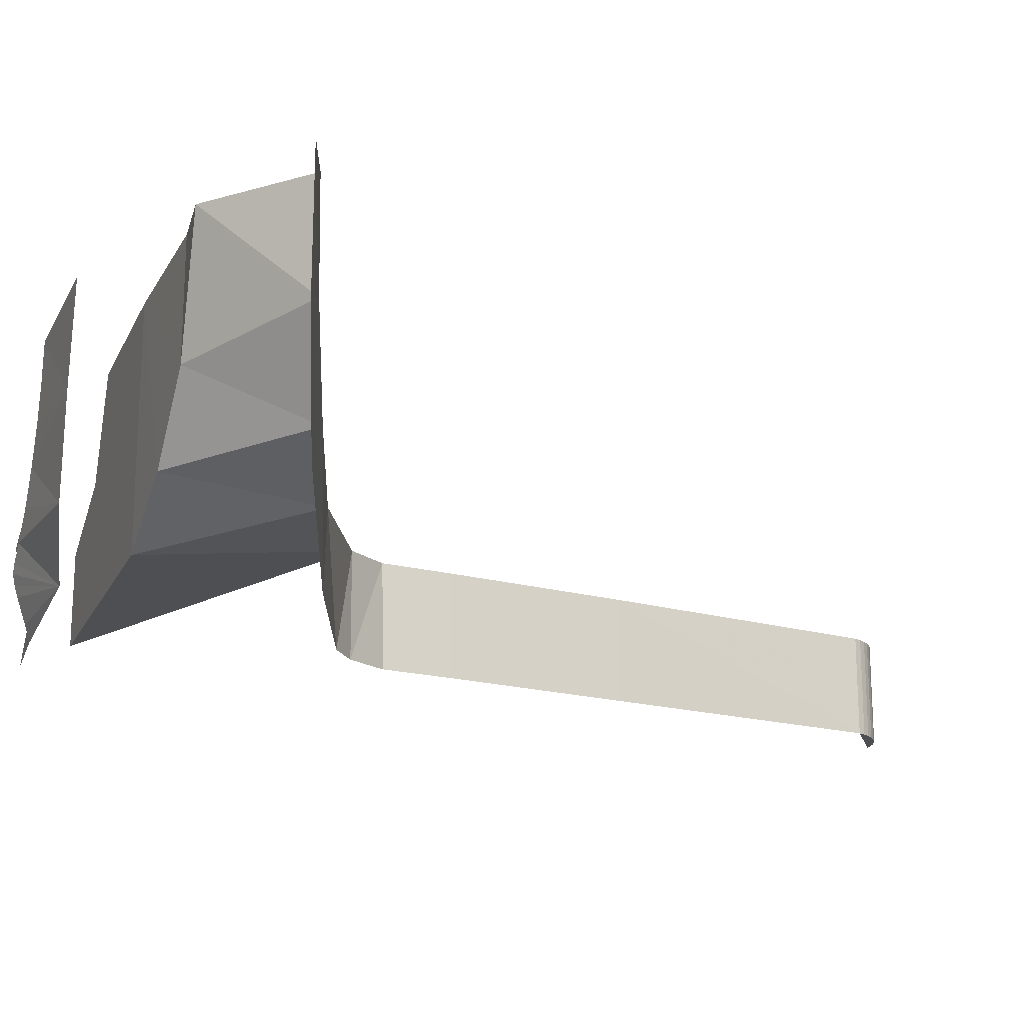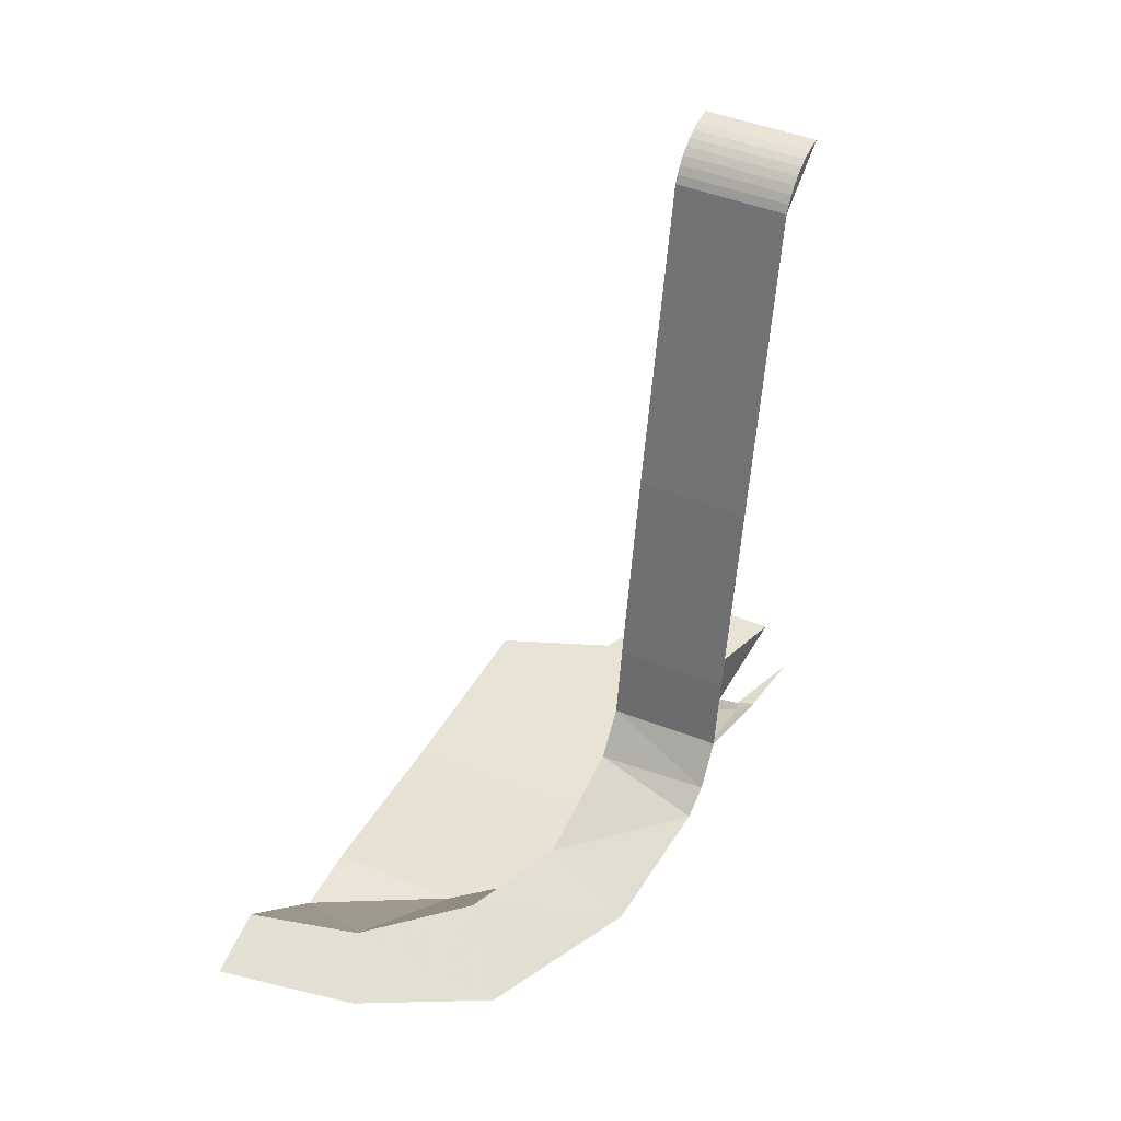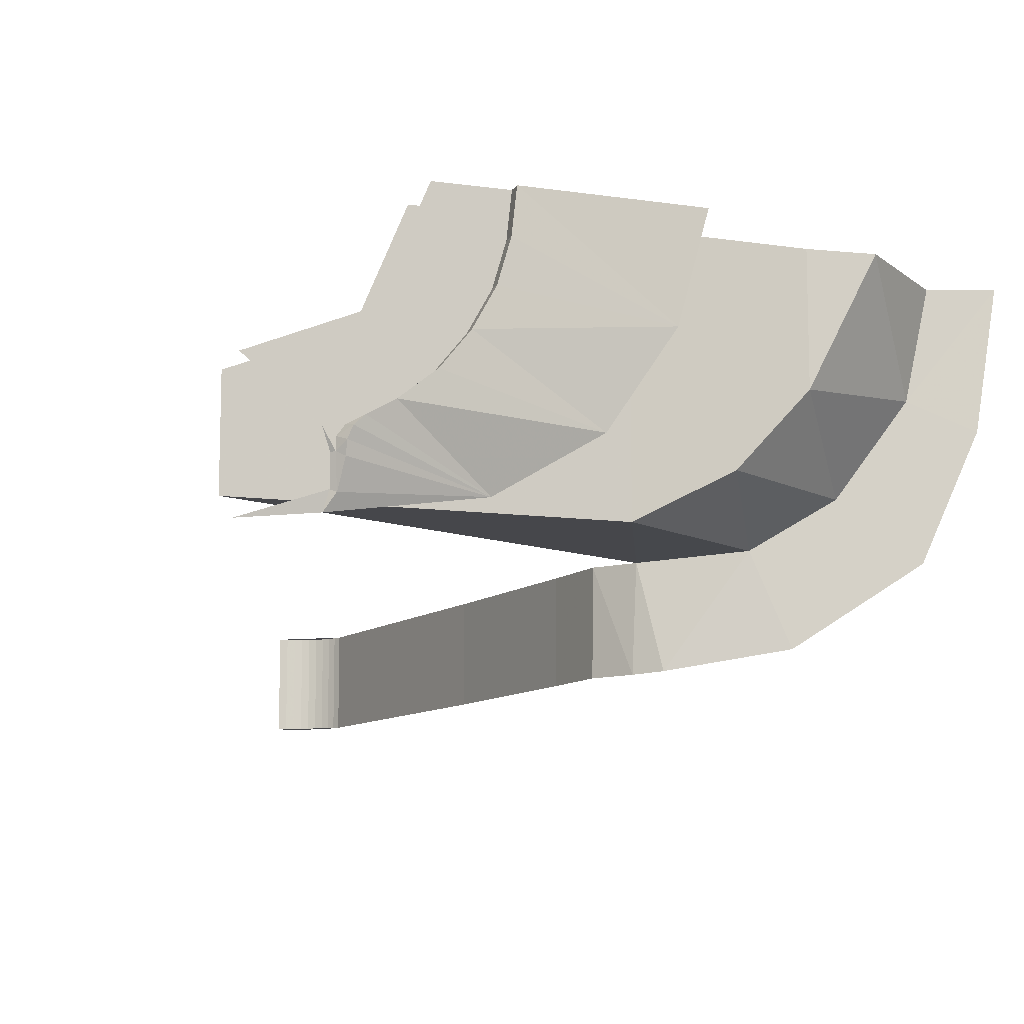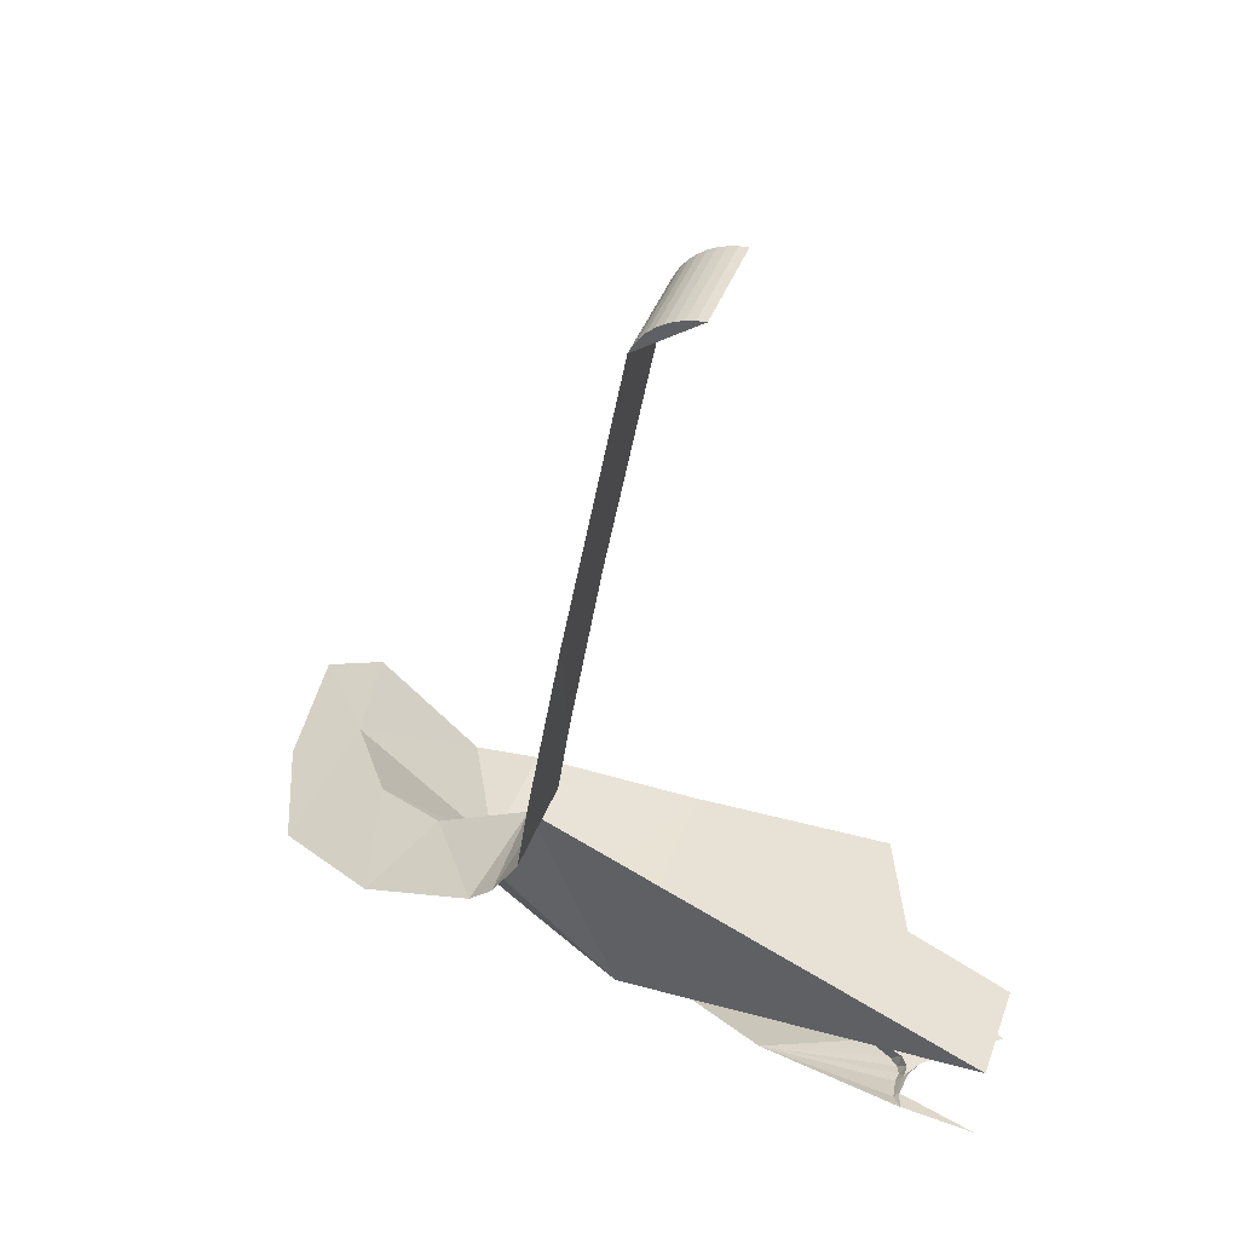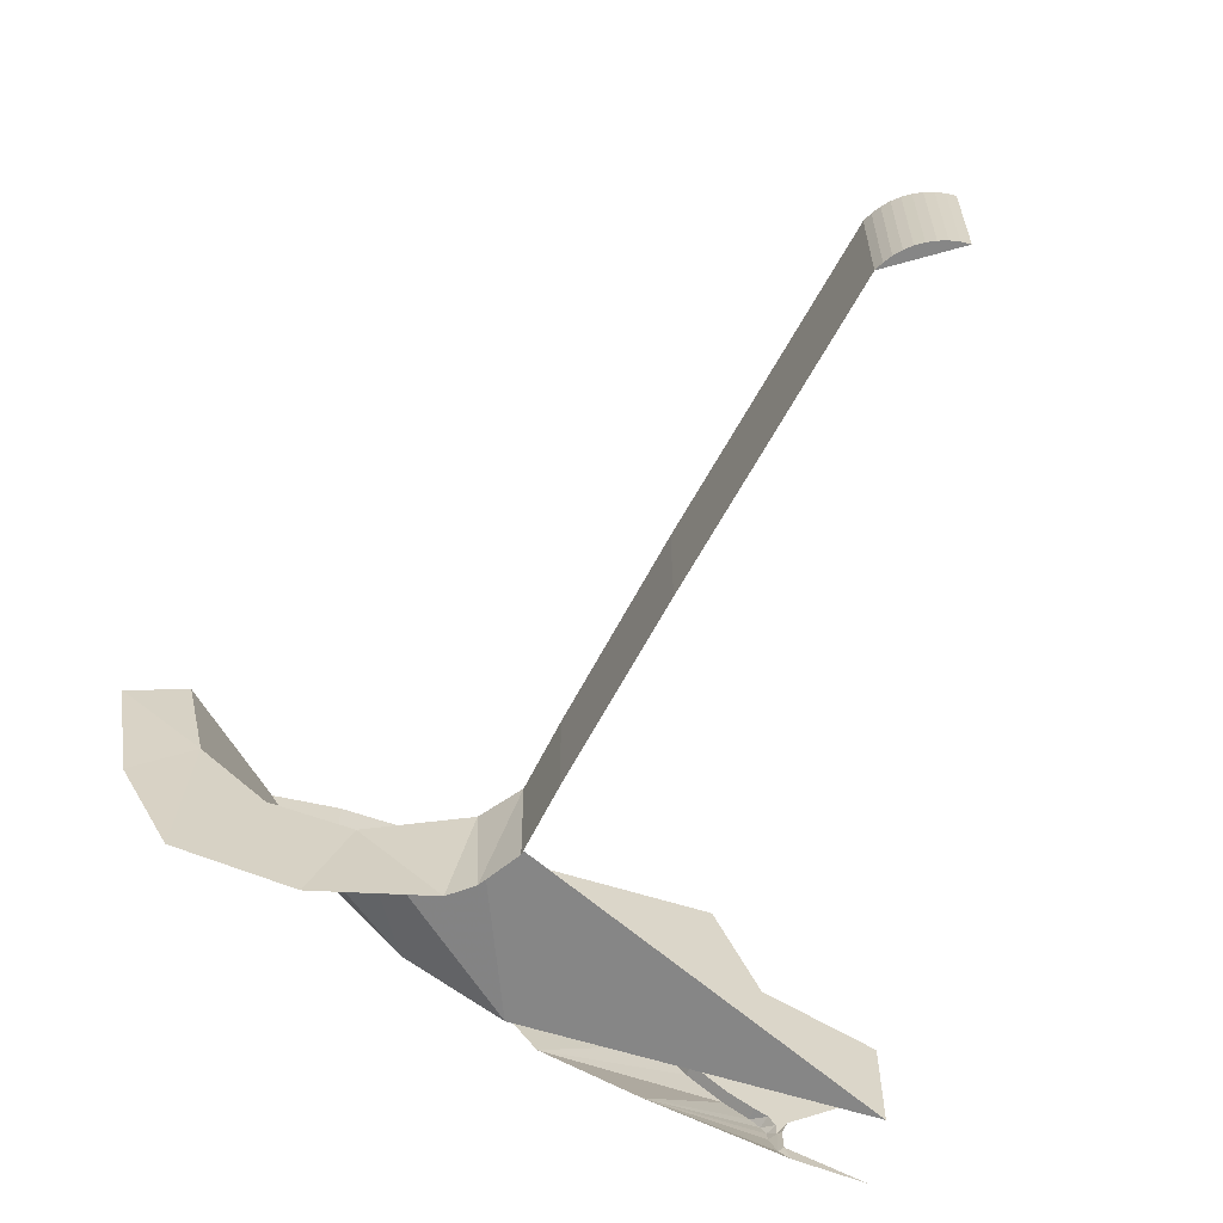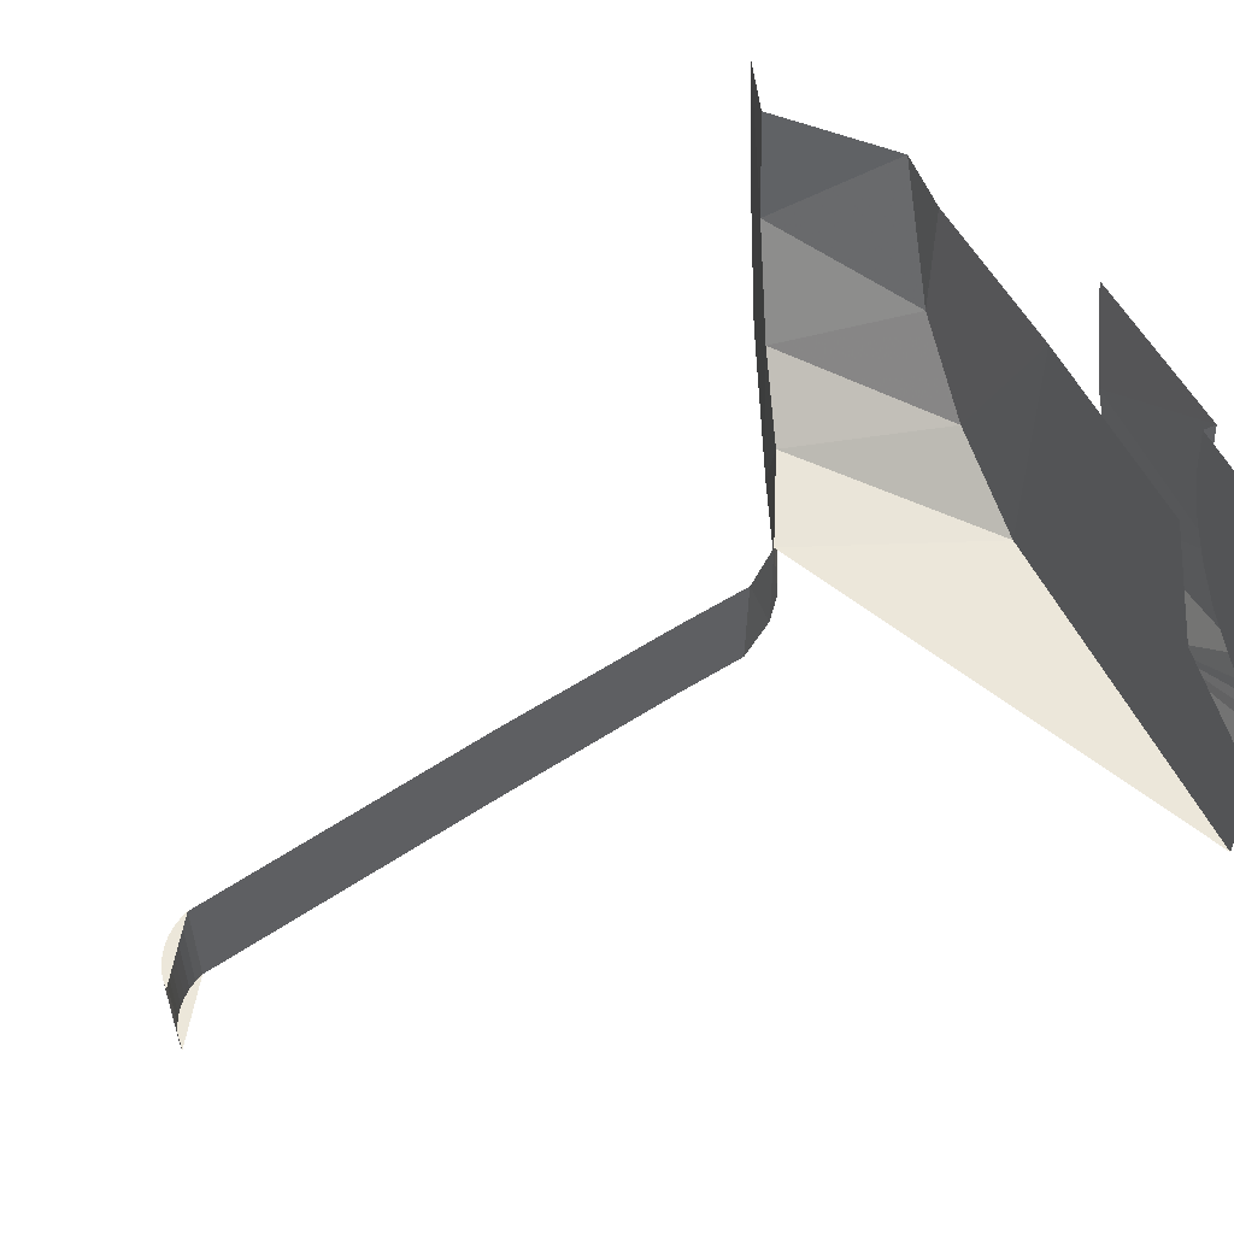
<metadata>
{"format":"obj","ext":"obj","renderer":"f3d","projection":"perspective","resolution":1024,"background":"white","views":[{"elev":-18.2,"azim":70.7,"up":"+Z"},{"elev":42.0,"azim":116.6,"up":"+Y"},{"elev":-10.7,"azim":-19.0,"up":"+Z"},{"elev":40.1,"azim":-161.3,"up":"+Y"},{"elev":-62.2,"azim":162.3,"up":"+Z"},{"elev":53.9,"azim":-115.2,"up":"+Z"}]}
</metadata>
<code>
v 0.3 0 -0.3
v 0.2121 0 -0.2121
v 0.3 0 0
v 0.3 0 -0.3
v 0 0 -0.3
v 0.2121 0 -0.2121
v 0.3 -0.125 -0.3
v 0.2121 -0.125 -0.2121
v 0.3 -0.125 0
v 0.3 -0.125 -0.3
v 0 -0.125 -0.3
v 0.2121 -0.125 -0.2121
v 0.4826 1.6 -0.5
v 0.4989 1.599 -0.5
v 0.4989 1.599 -0.7
v 0.4826 1.6 -0.7
v 0.4989 1.599 -0.5
v 0.515 1.596 -0.5
v 0.515 1.596 -0.7
v 0.4989 1.599 -0.7
v 0.515 1.596 -0.5
v 0.5304 1.59 -0.5
v 0.5304 1.59 -0.7
v 0.515 1.596 -0.7
v 0.5304 1.59 -0.5
v 0.5451 1.583 -0.5
v 0.5451 1.583 -0.7
v 0.5304 1.59 -0.7
v 0.5451 1.583 -0.5
v 0.5587 1.574 -0.5
v 0.5587 1.574 -0.7
v 0.5451 1.583 -0.7
v 0.5587 1.574 -0.5
v 0.571 1.563 -0.5
v 0.571 1.563 -0.7
v 0.5587 1.574 -0.7
v 0.571 1.563 -0.5
v 0.5818 1.551 -0.5
v 0.5818 1.551 -0.7
v 0.571 1.563 -0.7
v 0.5818 1.551 -0.5
v 0.5908 1.538 -0.5
v 0.5908 1.538 -0.7
v 0.5818 1.551 -0.7
v 0.5908 1.538 -0.5
v 0.5981 1.523 -0.5
v 0.5981 1.523 -0.7
v 0.5908 1.538 -0.7
v 0.4826 1.6 -0.7
v 0.4989 1.599 -0.7
v 0.515 1.596 -0.7
v 0.4826 1.6 -0.7
v 0.515 1.596 -0.7
v 0.5304 1.59 -0.7
v 0.4826 1.6 -0.7
v 0.5304 1.59 -0.7
v 0.5451 1.583 -0.7
v 0.4826 1.6 -0.7
v 0.5451 1.583 -0.7
v 0.5587 1.574 -0.7
v 0.4826 1.6 -0.7
v 0.5587 1.574 -0.7
v 0.571 1.563 -0.7
v 0.4826 1.6 -0.7
v 0.571 1.563 -0.7
v 0.5818 1.551 -0.7
v 0.4826 1.6 -0.7
v 0.5818 1.551 -0.7
v 0.5908 1.538 -0.7
v 0.4826 1.6 -0.7
v 0.5908 1.538 -0.7
v 0.5981 1.523 -0.7
v 0.4826 1.6 -0.5
v 0.4989 1.599 -0.5
v 0.515 1.596 -0.5
v 0.4826 1.6 -0.5
v 0.515 1.596 -0.5
v 0.5304 1.59 -0.5
v 0.4826 1.6 -0.5
v 0.5304 1.59 -0.5
v 0.5451 1.583 -0.5
v 0.4826 1.6 -0.5
v 0.5451 1.583 -0.5
v 0.5587 1.574 -0.5
v 0.4826 1.6 -0.5
v 0.5587 1.574 -0.5
v 0.571 1.563 -0.5
v 0.4826 1.6 -0.5
v 0.571 1.563 -0.5
v 0.5818 1.551 -0.5
v 0.4826 1.6 -0.5
v 0.5818 1.551 -0.5
v 0.5908 1.538 -0.5
v 0.4826 1.6 -0.5
v 0.5908 1.538 -0.5
v 0.5981 1.523 -0.5
v 0 -0.1007 -0.5523
v 0.1386 -0.1026 -0.536
v 0.1477 -0.1086 -0.5005
v 0.192 -0.15 -0.3893
v 0.192 -0.125 -0.3893
v 0.1665 -0.125 -0.4019
v 0.1665 -0.125 -0.4019
v 0.1733 -0.1489 -0.4066
v 0.192 -0.15 -0.3893
v 0.1573 -0.1163 -0.5054
v 0.1655 -0.1359 -0.4528
v 0.1522 -0.125 -0.4444
v 0.1733 -0.1489 -0.4066
v 0.1665 -0.125 -0.4019
v 0.1526 -0.125 -0.4212
v 0.1526 -0.125 -0.4212
v 0.1651 -0.1429 -0.4281
v 0.1733 -0.1489 -0.4066
v 0.1386 -0.1026 -0.536
v 0.1573 -0.1163 -0.5054
v 0.1477 -0.1086 -0.5005
v 0.1303 -0.125 -0.4062
v 0.1526 -0.125 -0.4212
v 0.1665 -0.125 -0.4019
v 0.1526 -0.125 -0.4212
v 0.1303 -0.125 -0.4062
v 0.1522 -0.125 -0.4444
v 0.1452 -0.1188 -0.4449
v 0.1522 -0.125 -0.4444
v 0.1303 -0.125 -0.4062
v 0.413 -0.0884 -0.4921
v 0.1573 -0.1163 -0.5054
v 0.1386 -0.1026 -0.536
v 0.6854 0 -0.5
v 1.024 0.2808 -0.4833
v 0.8442 0.3753 -0.5
v 0.6854 0 -0.5
v 0.8442 0.3753 -0.5
v 0 0 -0.5
v 1.018 0.0112 -0.2486
v 1.297 0.1851 -0.2095
v 1.173 0.2293 -0.3902
v 0.8767 0.0056 -0.3993
v 1.173 0.2293 -0.3902
v 1.024 0.2808 -0.4833
v 1.024 0.2808 -0.4833
v 0.6854 0 -0.5
v 0.8767 0.0056 -0.3993
v 1.173 0.2293 -0.3902
v 0.8767 0.0056 -0.3993
v 1.018 0.0112 -0.2486
v 1.018 0.0112 -0.2486
v 1.145 0 0
v 1.297 0.1851 -0.2095
v 1.338 0.1712 0
v 1.297 0.1851 -0.2095
v 1.145 0 0
v 0.7044 0.9532 -0.7024
v 0.7054 0.9532 -0.5
v 0.7678 0.588 -0.5
v 0.7678 0.588 -0.7024
v 0.5981 1.523 -0.7
v 0.5981 1.523 -0.5
v 0.7054 0.9532 -0.5
v 0.7044 0.9532 -0.7024
v 0.7678 0.588 -0.7024
v 0.7678 0.588 -0.5
v 0.7885 0.4492 -0.5
v 0.788 0.453 -0.7024
v 0.8442 0.3753 -0.5
v 0.836 0.3785 -0.7024
v 0.7885 0.4492 -0.5
v 0.7885 0.4492 -0.5
v 0.836 0.3785 -0.7024
v 0.788 0.453 -0.7024
v 0.836 0.3785 -0.7024
v 0.8442 0.3753 -0.5
v 0.8802 0.3402 -0.6984
v 0.8802 0.3402 -0.6984
v 0.8442 0.3753 -0.5
v 1.024 0.2808 -0.4833
v 1.024 0.2808 -0.4833
v 1.093 0.2572 -0.6602
v 0.8802 0.3402 -0.6984
v 1.315 0.1756 -0.5075
v 1.093 0.2572 -0.6602
v 1.173 0.2293 -0.3902
v 1.173 0.2293 -0.3902
v 1.093 0.2572 -0.6602
v 1.024 0.2808 -0.4833
v 1.315 0.1756 -0.5075
v 1.173 0.2293 -0.3902
v 1.297 0.1851 -0.2095
v 1.415 0.1415 -0.2663
v 1.415 0.1415 -0.2663
v 1.297 0.1851 -0.2095
v 1.456 0.1318 0
v 1.338 0.1712 0
v 1.456 0.1318 0
v 1.297 0.1851 -0.2095
v 0.1477 -0.1086 -0.5005
v 0.1573 -0.1163 -0.5054
v 0.1522 -0.125 -0.4444
v 0.1522 -0.125 -0.4444
v 0.1452 -0.1188 -0.4449
v 0.1477 -0.1086 -0.5005
v 0.413 -0.0884 -0.4921
v 0.1655 -0.1359 -0.4528
v 0.1573 -0.1163 -0.5054
v 0.7129 -0.139 -0.2031
v 0.7681 -0.1416 0
v 0.435 -0.15 0
v 0.435 -0.15 0
v 0.4257 -0.15 -0.08468
v 0.7129 -0.139 -0.2031
v 0.4257 -0.15 -0.08468
v 0.4019 -0.15 -0.1665
v 0.7129 -0.139 -0.2031
v 0.7129 -0.139 -0.2031
v 0.4019 -0.15 -0.1665
v 0.3609 -0.15 -0.2412
v 0.3609 -0.15 -0.2412
v 0.3076 -0.15 -0.3076
v 0.5933 -0.1242 -0.3836
v 0.3609 -0.15 -0.2412
v 0.5933 -0.1242 -0.3836
v 0.7129 -0.139 -0.2031
v 0.413 -0.0884 -0.4921
v 0.5933 -0.1242 -0.3836
v 0.2412 -0.15 -0.3609
v 0.2412 -0.15 -0.3609
v 0.192 -0.15 -0.3893
v 0.413 -0.0884 -0.4921
v 0.5933 -0.1242 -0.3836
v 0.3076 -0.15 -0.3076
v 0.2412 -0.15 -0.3609
v 0.1651 -0.1429 -0.4281
v 0.1526 -0.125 -0.4212
v 0.1522 -0.125 -0.4444
v 0.1522 -0.125 -0.4444
v 0.1655 -0.1359 -0.4528
v 0.1651 -0.1429 -0.4281
v 0.1733 -0.1489 -0.4066
v 0.413 -0.0884 -0.4921
v 0.192 -0.15 -0.3893
v 0.1733 -0.1489 -0.4066
v 0.1651 -0.1429 -0.4281
v 0.413 -0.0884 -0.4921
v 0.413 -0.0884 -0.4921
v 0.1651 -0.1429 -0.4281
v 0.1655 -0.1359 -0.4528
v 0.8767 0.0056 -0.3993
v 0.6854 0 -0.5
v 0.6854 0 0
v 0.6854 0 0
v 1.018 0.0112 0
v 1.018 0.0112 -0.2486
v 0.8767 0.0056 -0.3993
v 1.145 0 0
v 1.018 0.0112 -0.2486
v 1.018 0.0112 0
v 0.6854 0 -0.5
v 0.3 0 -0.3
v 0.3 0 0
v 0.6854 0 0
v 0.3 0 -0.3
v 0.6854 0 -0.5
v 0 0 -0.5
v 0 0 -0.3
v 0.4257 -0.125 -0.08468
v 0.4257 -0.15 -0.08468
v 0.435 -0.15 0
v 0.435 -0.125 0
v 0.4019 -0.15 -0.1665
v 0.4257 -0.15 -0.08468
v 0.4257 -0.125 -0.08468
v 0.4019 -0.125 -0.1665
v 0.3609 -0.15 -0.2412
v 0.4019 -0.15 -0.1665
v 0.4019 -0.125 -0.1665
v 0.3609 -0.125 -0.2412
v 0.3076 -0.15 -0.3076
v 0.3609 -0.15 -0.2412
v 0.3609 -0.125 -0.2412
v 0.3076 -0.125 -0.3076
v 0.2412 -0.15 -0.3609
v 0.3076 -0.15 -0.3076
v 0.3076 -0.125 -0.3076
v 0.2412 -0.125 -0.3609
v 0.192 -0.15 -0.3893
v 0.2412 -0.15 -0.3609
v 0.2412 -0.125 -0.3609
v 0.192 -0.125 -0.3893
v 0.4257 -0.125 -0.08468
v 0.435 -0.125 0
v 0.3 -0.125 0
v 0.4019 -0.125 -0.1665
v 0.3609 -0.125 -0.2412
v 0.4019 -0.125 -0.1665
v 0.3 -0.125 0
v 0.3 -0.125 -0.3
v 0.3076 -0.125 -0.3076
v 0.3609 -0.125 -0.2412
v 0.3 -0.125 -0.3
v 0.2412 -0.125 -0.3609
v 0 -0.125 -0.3
v 0.1303 -0.125 -0.4062
v 0.1665 -0.125 -0.4019
v 0.192 -0.125 -0.3893
v 0 -0.125 -0.3
v 0.192 -0.125 -0.3893
v 0.2412 -0.125 -0.3609
v 0.3 -0.125 -0.3
g mesh7455880
f 1 2 3
f 4 5 6
g mesh7455882
f 7 9 8
f 10 12 11
g mesh7455888
f 13 14 15
f 15 16 13
f 17 18 19
f 19 20 17
f 21 22 23
f 23 24 21
f 25 26 27
f 27 28 25
f 29 30 31
f 31 32 29
f 33 34 35
f 35 36 33
f 37 38 39
f 39 40 37
f 41 42 43
f 43 44 41
f 45 46 47
f 47 48 45
g mesh7455890
f 49 50 51
f 52 53 54
f 55 56 57
f 58 59 60
f 61 62 63
f 64 65 66
f 67 68 69
f 70 71 72
g mesh7455892
f 73 75 74
f 76 78 77
f 79 81 80
f 82 84 83
f 85 87 86
f 88 90 89
f 91 93 92
f 94 96 95
g mesh7455894
f 97 98 99
f 100 101 102
f 103 104 105
f 106 107 108
f 109 110 111
f 112 113 114
f 115 116 117
f 118 119 120
f 121 122 123
f 124 125 126
f 127 128 129
f 130 131 132
f 133 134 135
f 136 137 138
f 139 140 141
f 142 143 144
f 145 146 147
f 148 149 150
f 151 152 153
f 154 155 156
f 156 157 154
f 158 159 160
f 160 161 158
f 162 163 164
f 164 165 162
f 166 167 168
f 169 170 171
f 172 173 174
f 175 176 177
f 178 179 180
f 181 182 183
f 184 185 186
f 187 188 189
f 189 190 187
f 191 192 193
f 194 195 196
f 197 198 199
f 200 201 202
f 203 204 205
f 206 207 208
f 209 210 211
f 212 213 214
f 215 216 217
f 218 219 220
f 221 222 223
f 224 225 226
f 227 228 229
f 230 231 232
f 233 234 235
f 236 237 238
f 239 240 241
f 242 243 244
f 245 246 247
f 248 249 250
f 251 252 253
f 253 254 251
f 255 256 257
g mesh7455895
f 258 259 260
f 260 261 258
f 262 263 264
f 264 265 262
f 266 267 268
f 268 269 266
f 270 271 272
f 272 273 270
f 274 275 276
f 276 277 274
f 278 279 280
f 280 281 278
f 282 283 284
f 284 285 282
f 286 287 288
f 288 289 286
f 290 291 292
f 292 293 290
f 294 295 296
f 296 297 294
f 298 299 300
f 300 301 298
f 302 303 304
f 304 305 302
f 306 307 308
f 308 309 306

</code>
